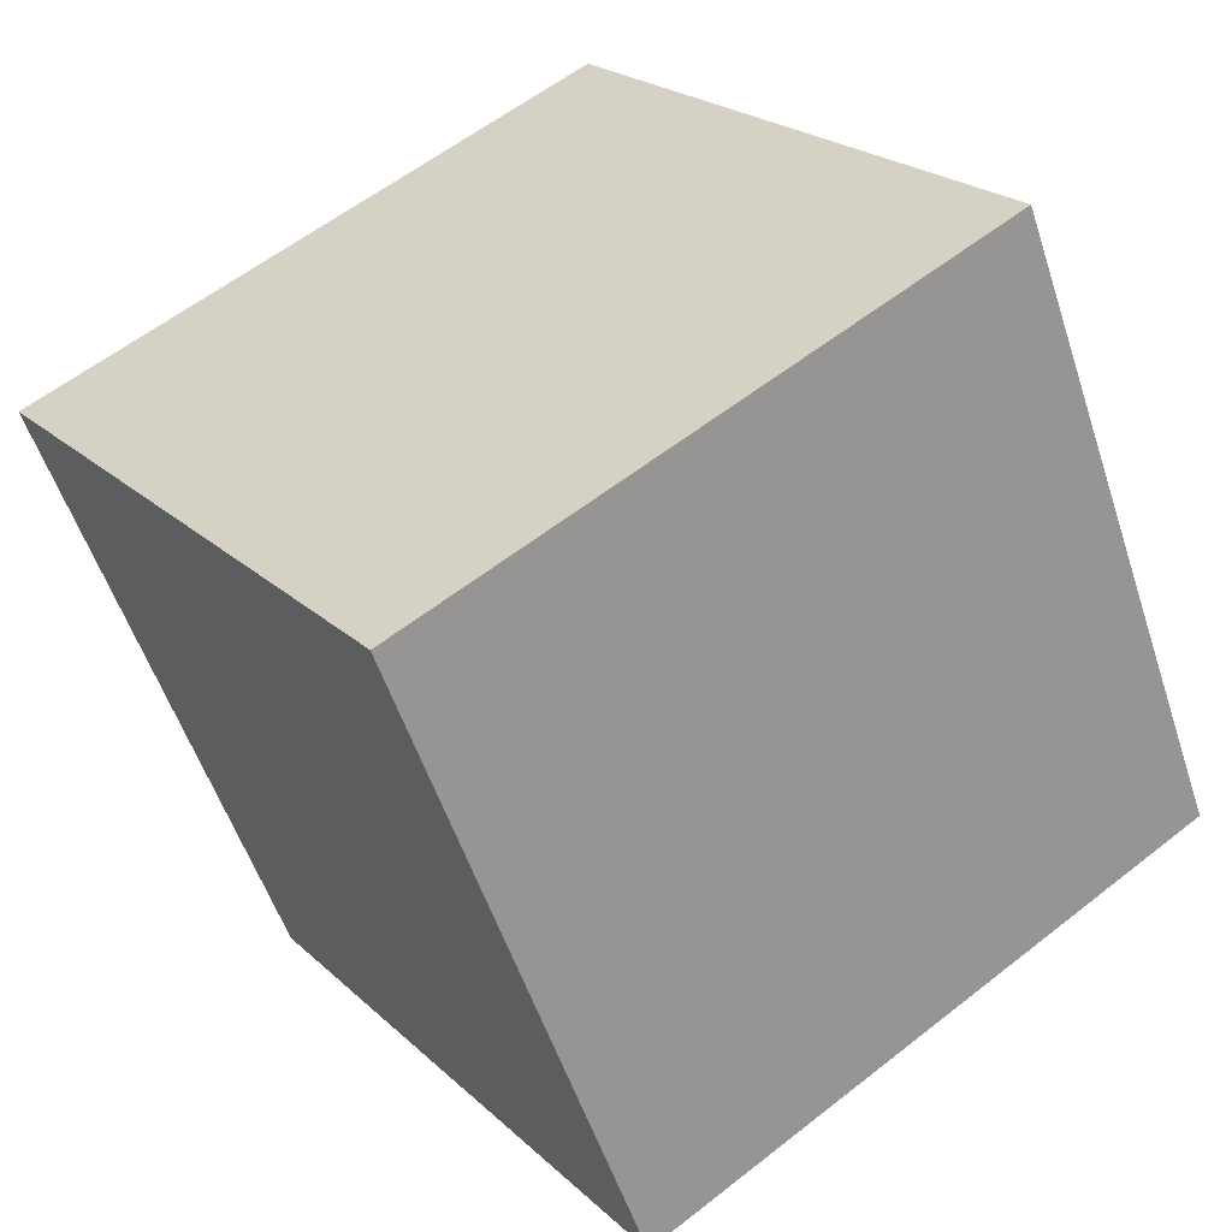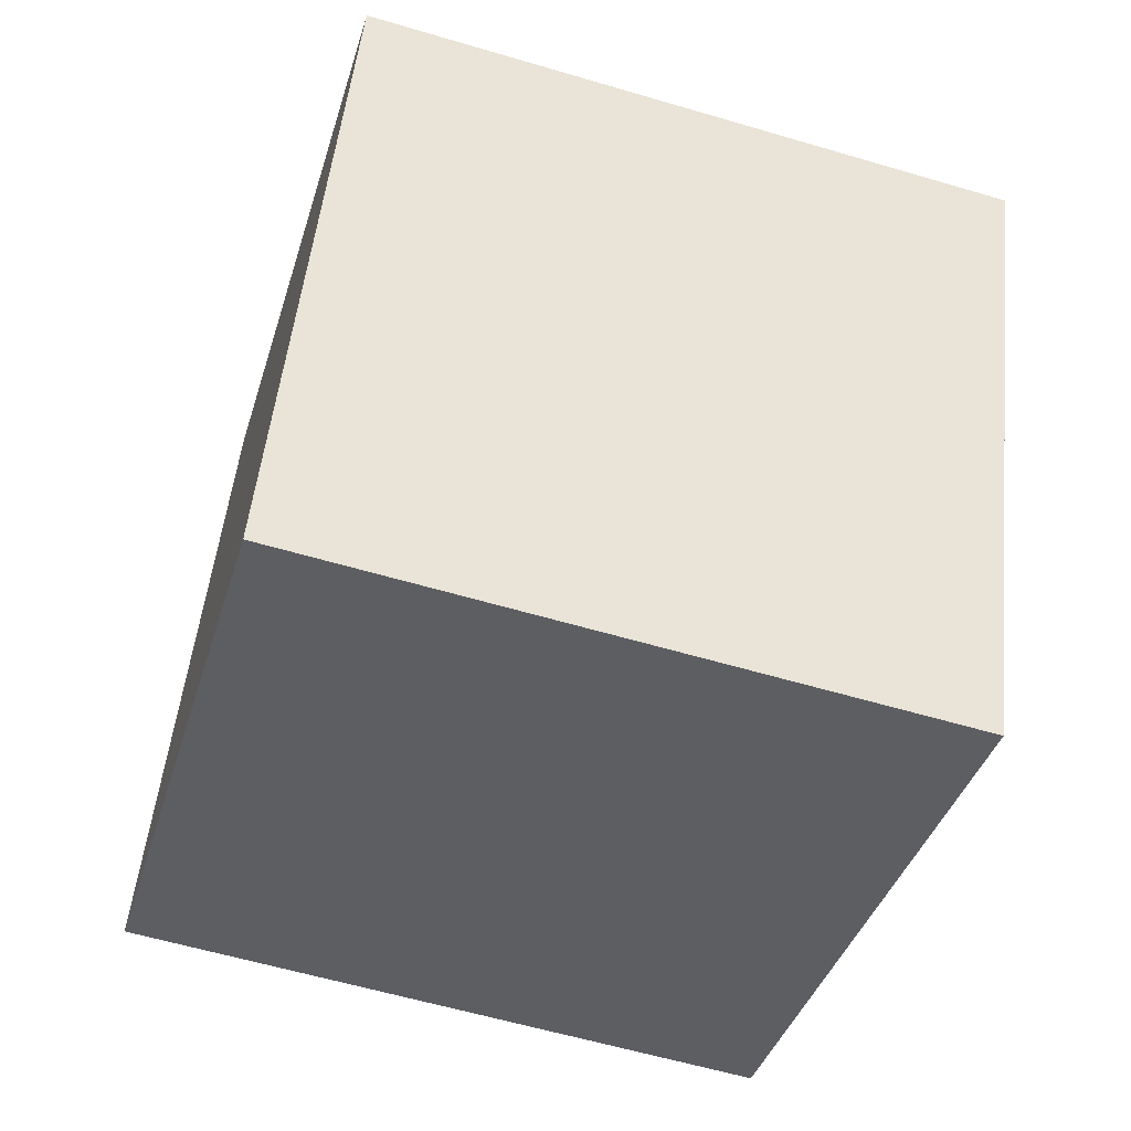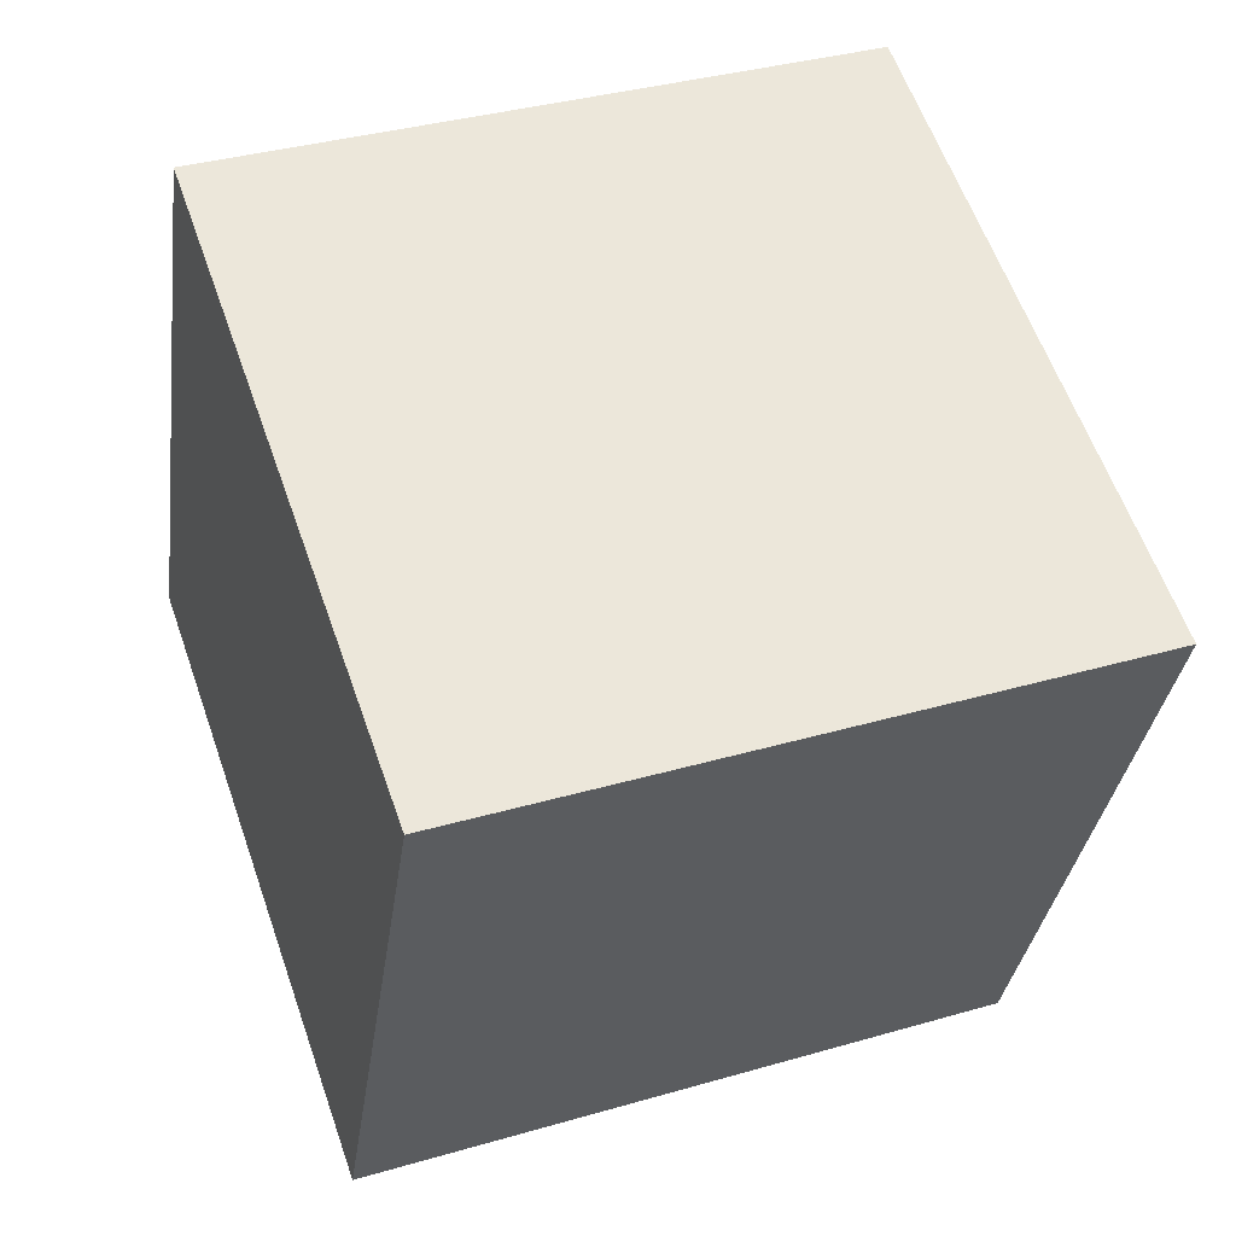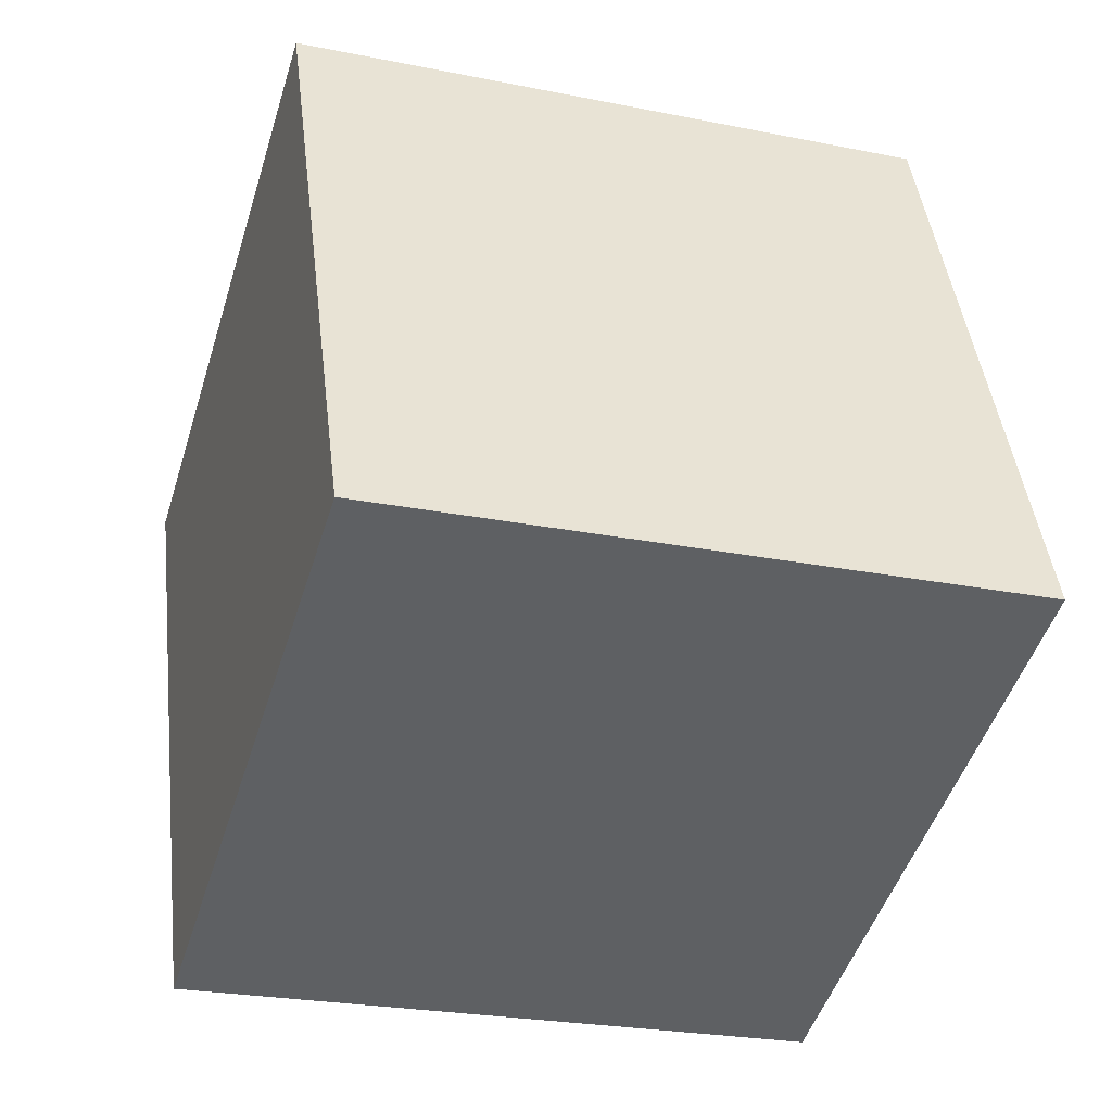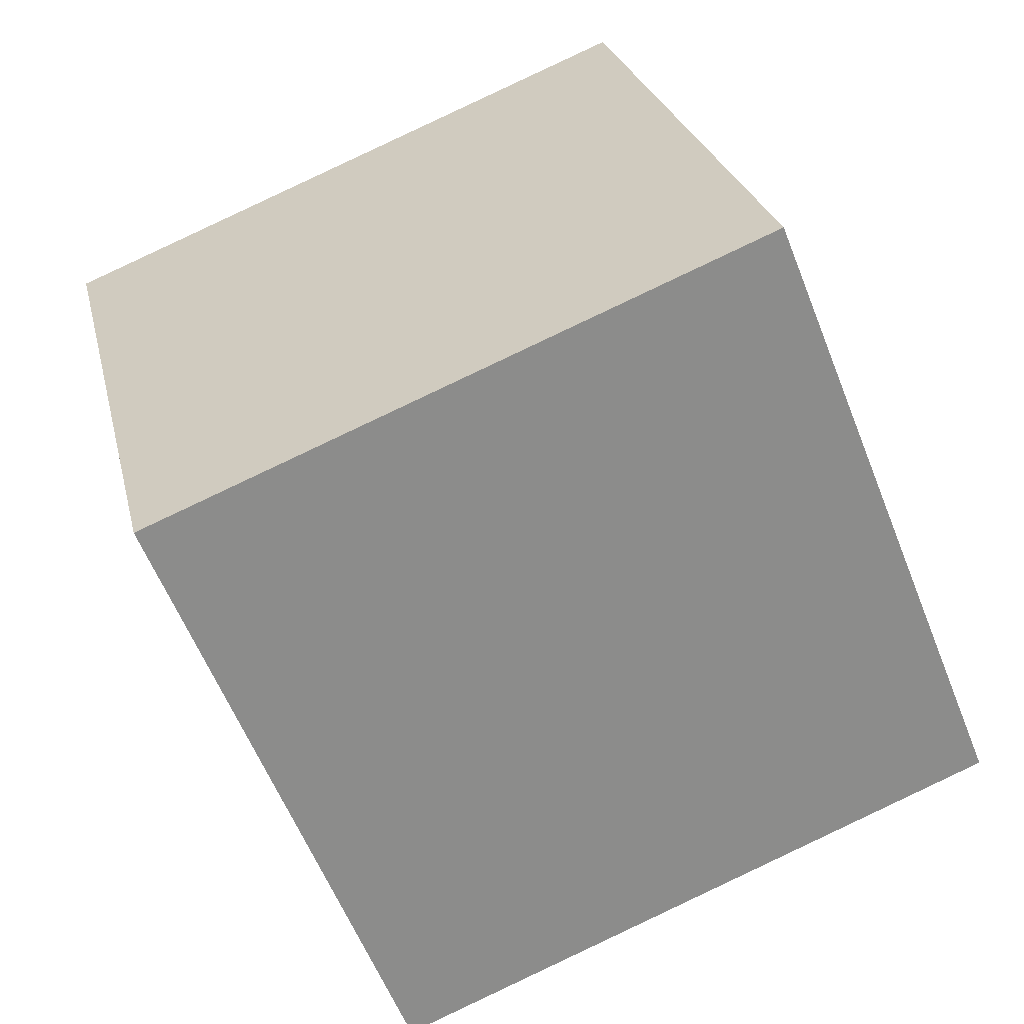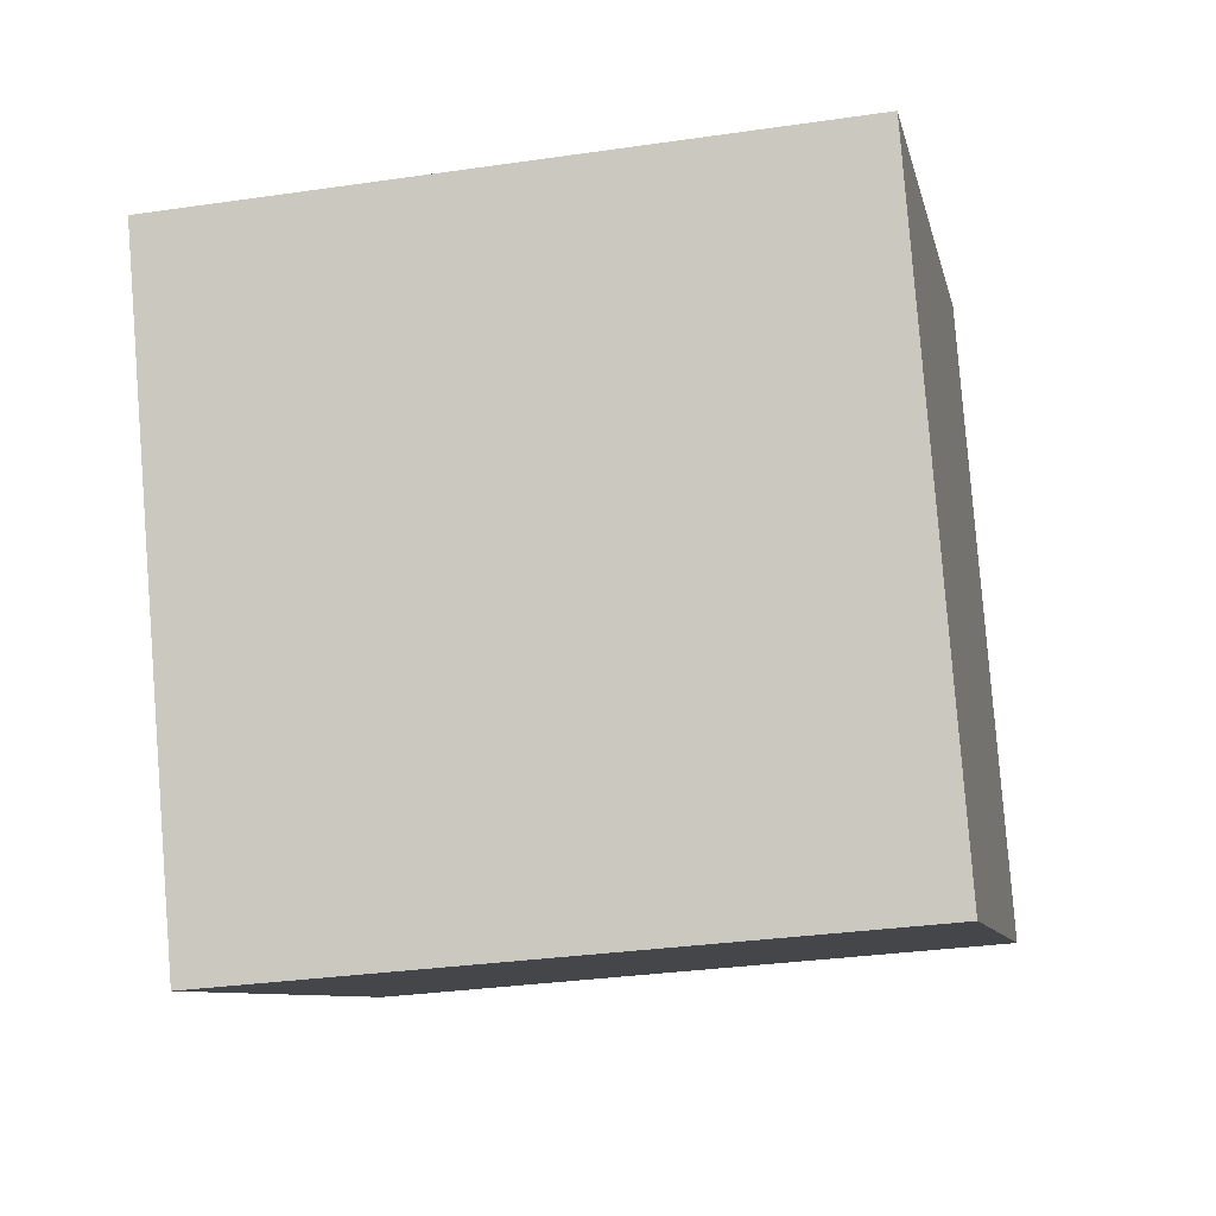
<metadata>
{"format":"obj","ext":"obj","renderer":"f3d","projection":"perspective","resolution":1024,"background":"white","views":[{"elev":22.3,"azim":57.1,"up":"+Z"},{"elev":-60.3,"azim":-16.9,"up":"+Y"},{"elev":36.2,"azim":-20.5,"up":"+Z"},{"elev":-24.7,"azim":162.0,"up":"+Z"},{"elev":26.3,"azim":77.3,"up":"+Y"},{"elev":-30.5,"azim":11.6,"up":"+Y"}]}
</metadata>
<code>
v 0.7205 0.4002 -0.3403
v 0.7189 0.7711 -0.1907
v 0.7195 0.6215 0.1803
v 0.7205 0.4002 -0.3403
v 0.7195 0.6215 0.1803
v 0.7211 0.2506 0.03069
v 0.3205 0.3985 -0.3403
v 0.3211 0.2489 0.03069
v 0.3195 0.6199 0.1803
v 0.3205 0.3985 -0.3403
v 0.3195 0.6199 0.1803
v 0.3189 0.7694 -0.1907
v 0.7205 0.4002 -0.3403
v 0.3205 0.3985 -0.3403
v 0.3189 0.7694 -0.1907
v 0.7205 0.4002 -0.3403
v 0.3189 0.7694 -0.1907
v 0.7189 0.7711 -0.1907
v 0.7189 0.7711 -0.1907
v 0.3189 0.7694 -0.1907
v 0.3195 0.6199 0.1803
v 0.7189 0.7711 -0.1907
v 0.3195 0.6199 0.1803
v 0.7195 0.6215 0.1803
v 0.7195 0.6215 0.1803
v 0.3195 0.6199 0.1803
v 0.3211 0.2489 0.03069
v 0.7195 0.6215 0.1803
v 0.3211 0.2489 0.03069
v 0.7211 0.2506 0.03069
v 0.3205 0.3985 -0.3403
v 0.7205 0.4002 -0.3403
v 0.7211 0.2506 0.03069
v 0.3205 0.3985 -0.3403
v 0.7211 0.2506 0.03069
v 0.3211 0.2489 0.03069
f 1 2 3
f 4 5 6
f 7 8 9
f 10 11 12
f 13 14 15
f 16 17 18
f 19 20 21
f 22 23 24
f 25 26 27
f 28 29 30
f 31 32 33
f 34 35 36

</code>
